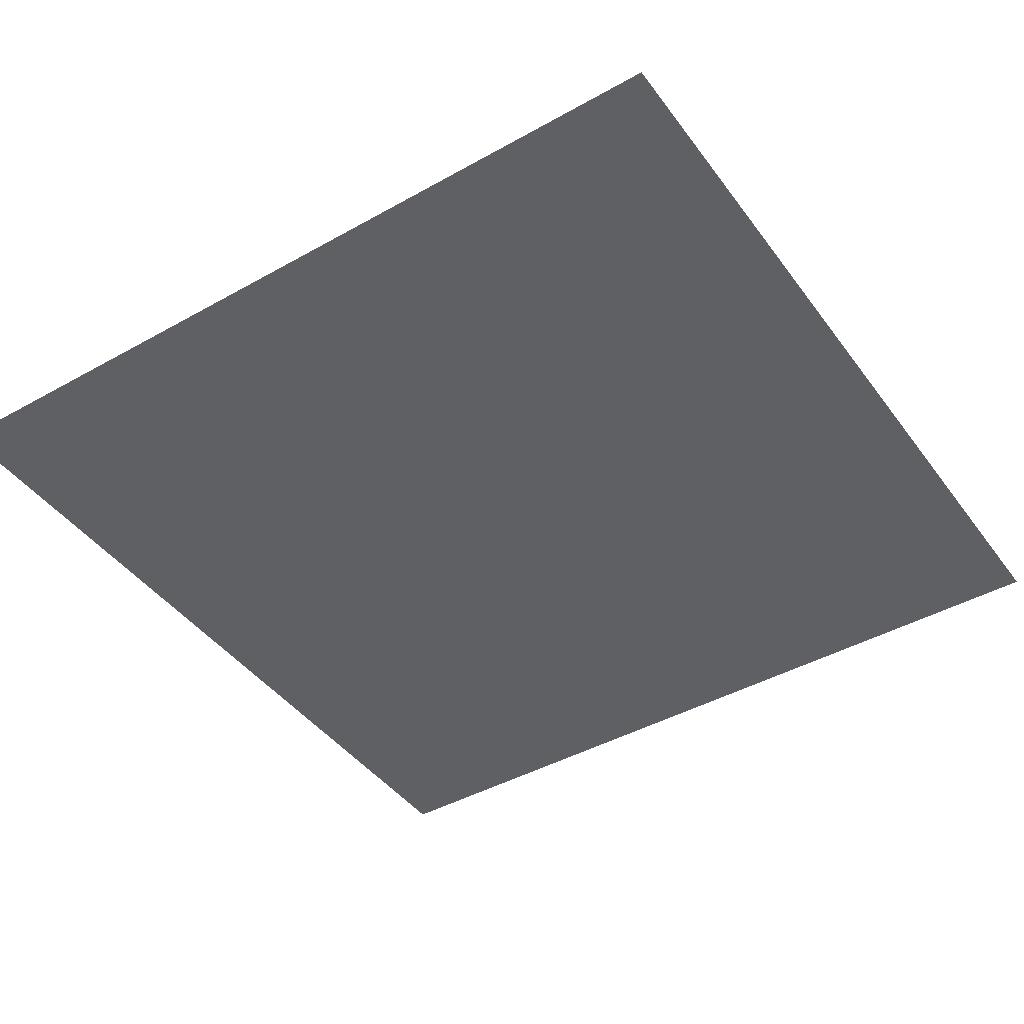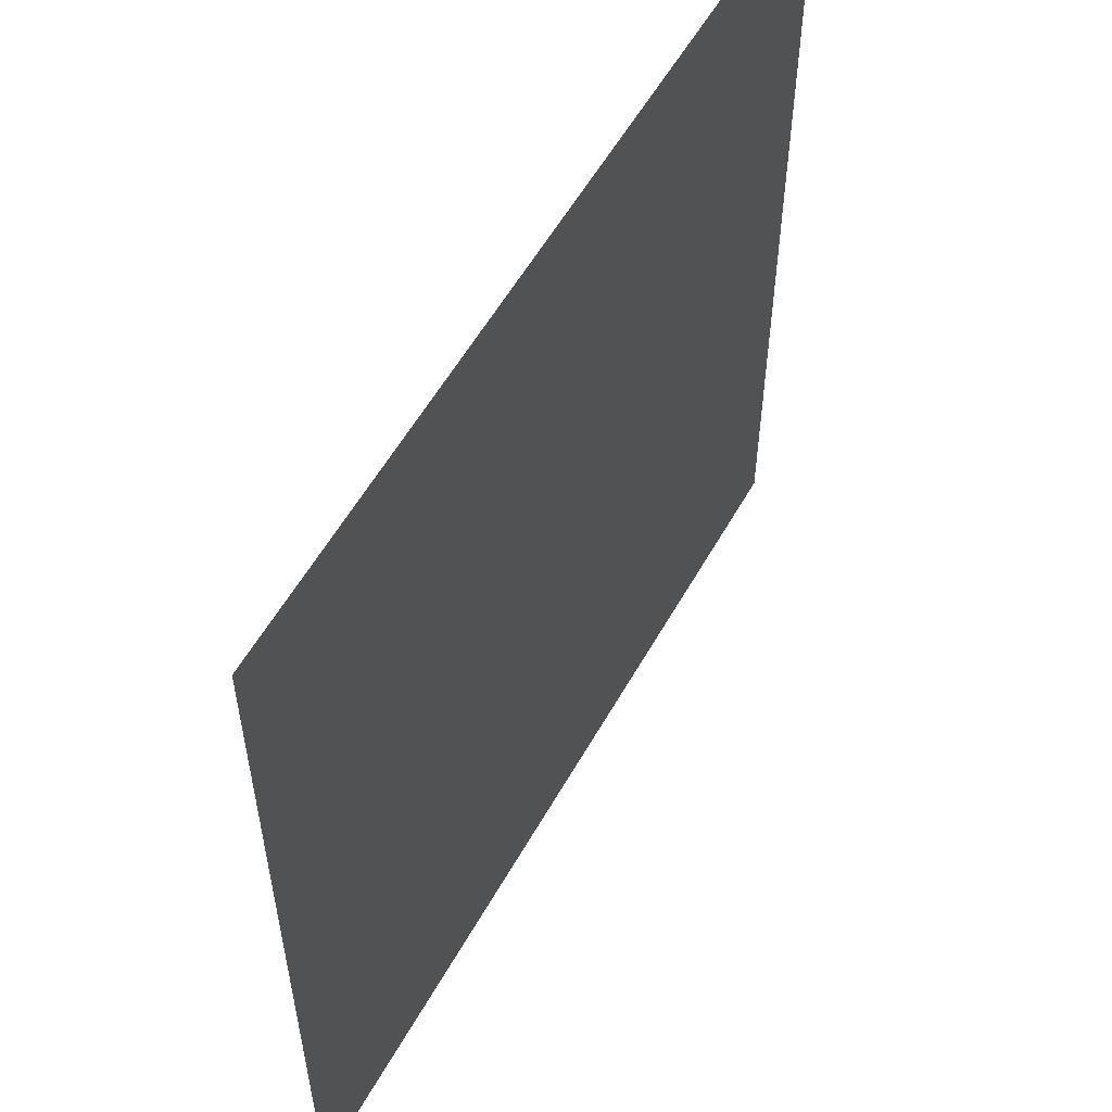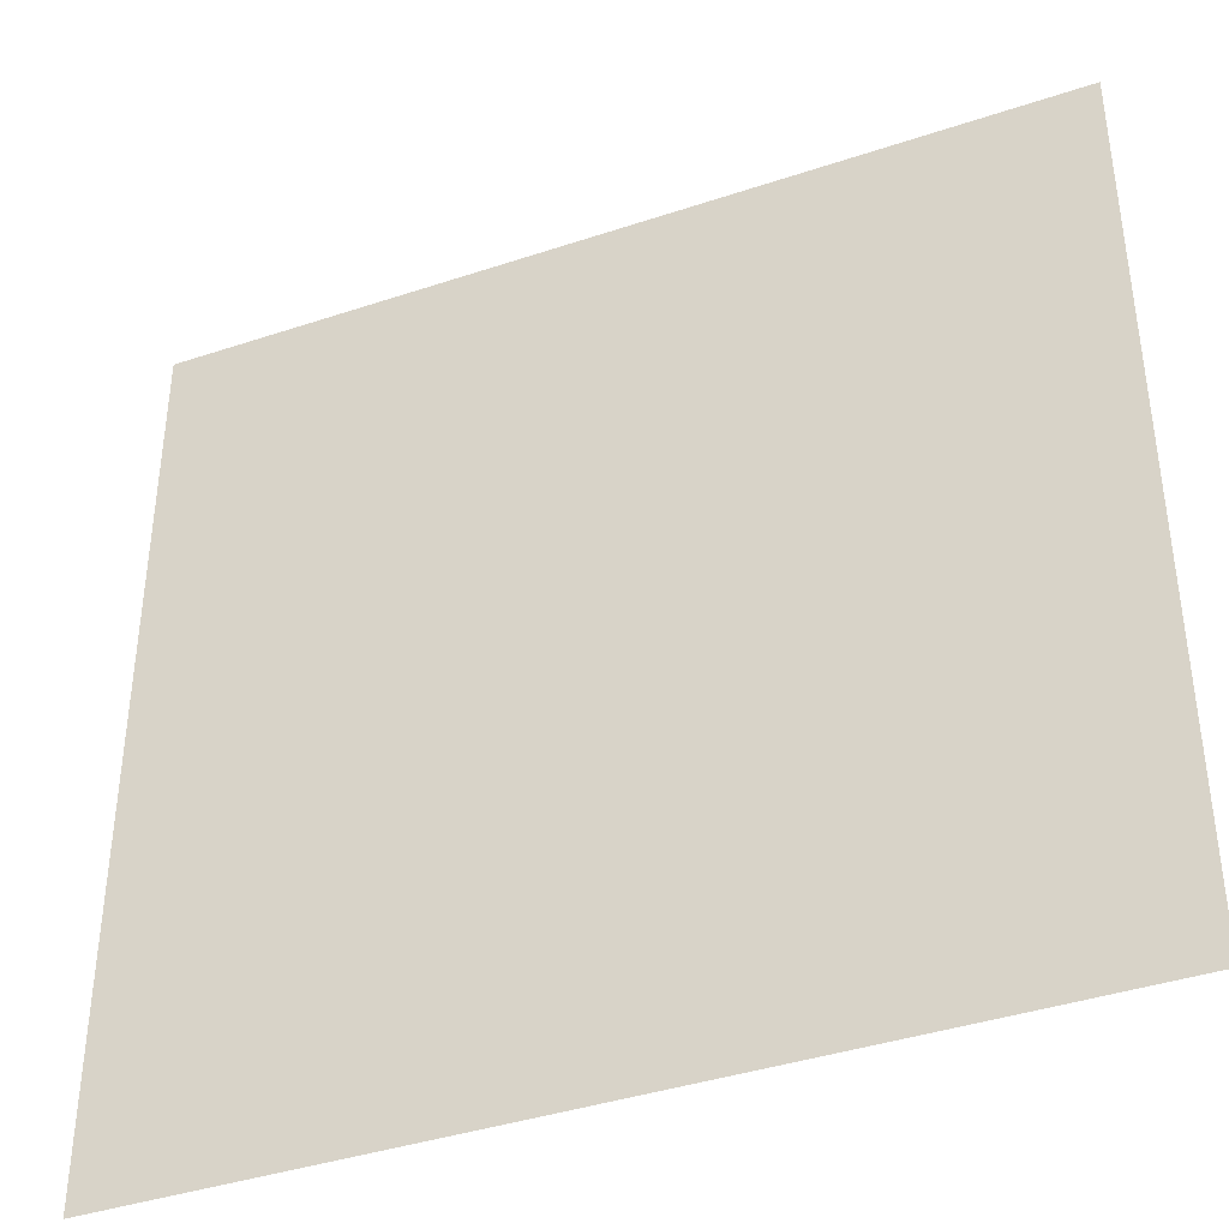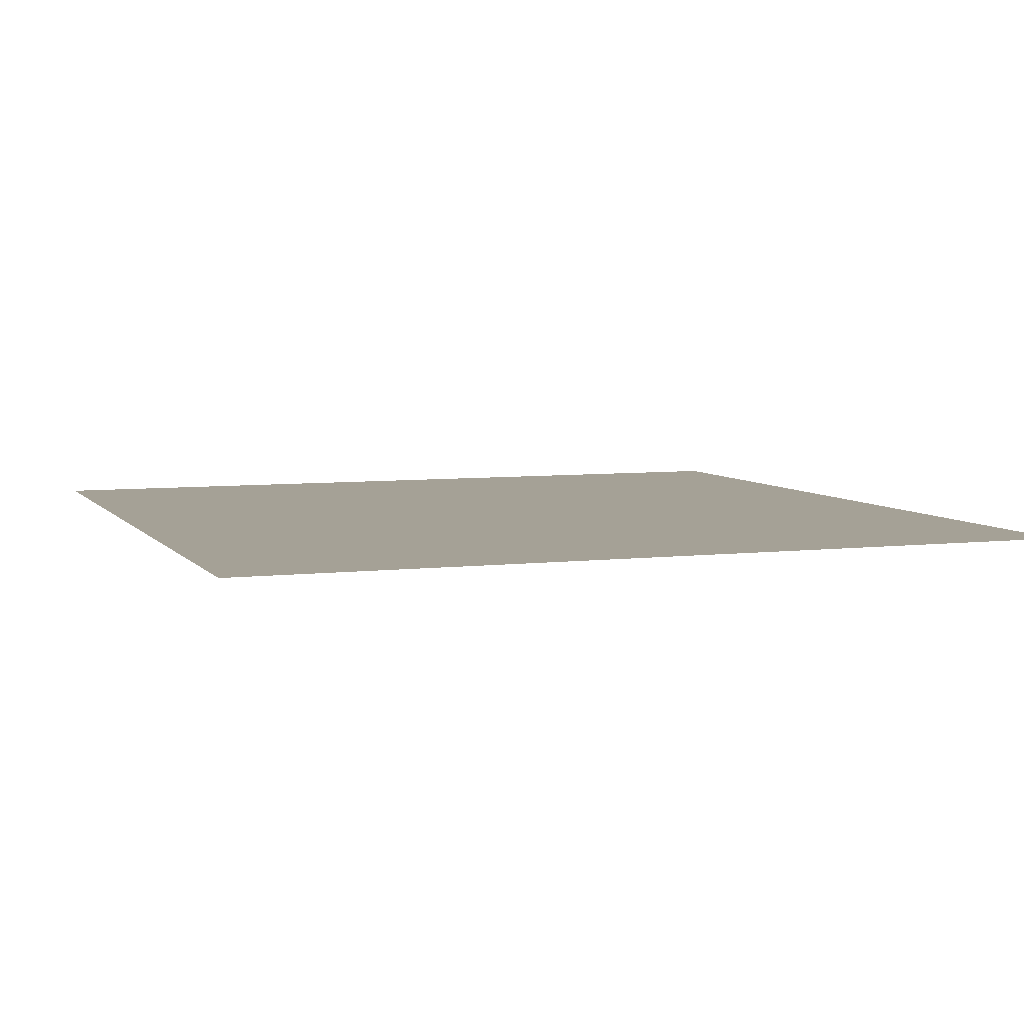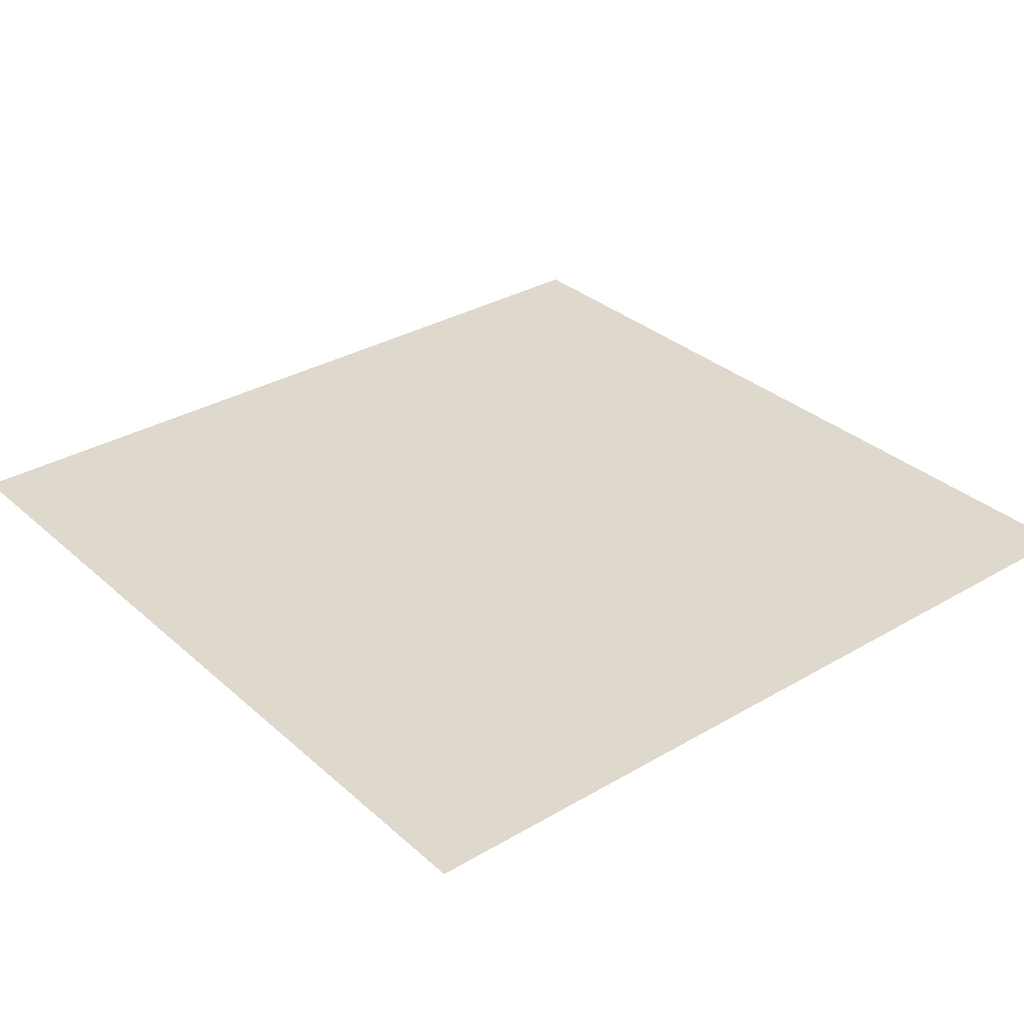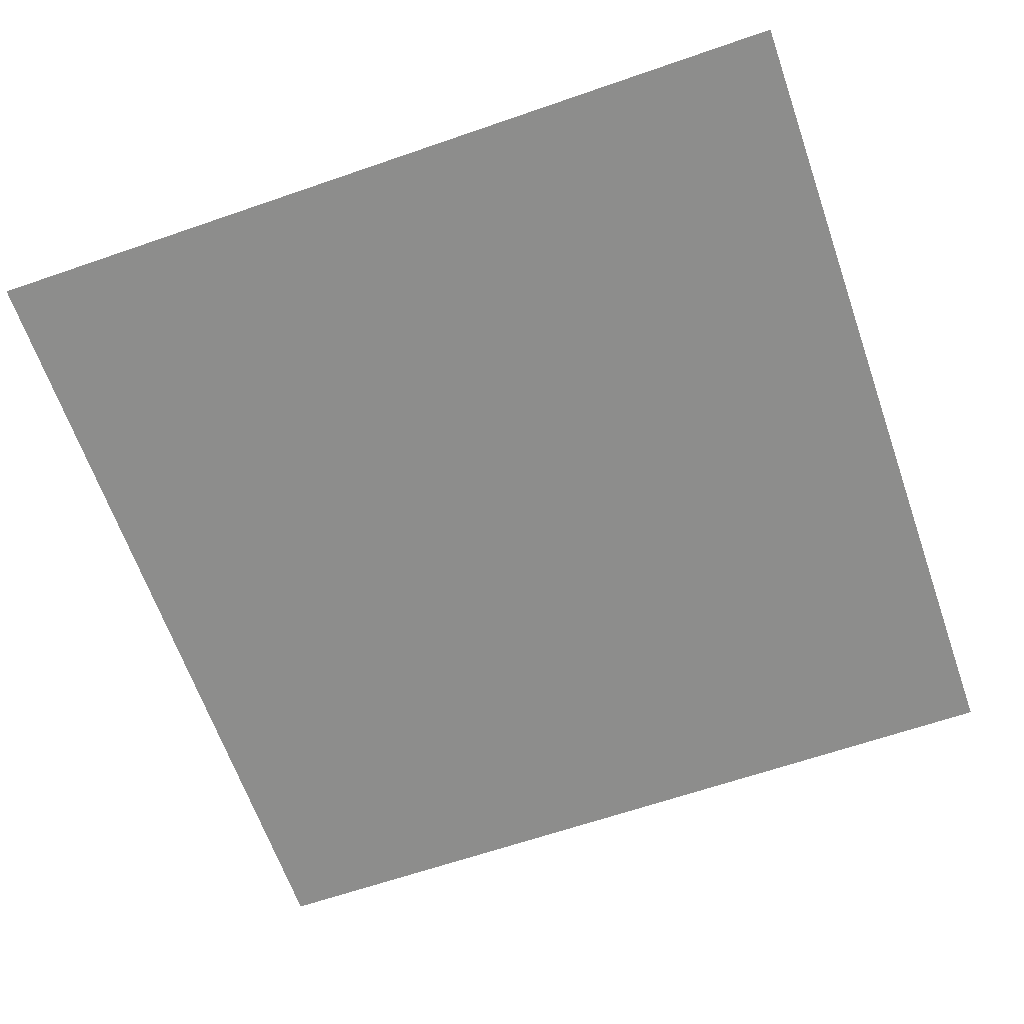
<metadata>
{"format":"obj","ext":"obj","renderer":"f3d","projection":"perspective","resolution":1024,"background":"white","views":[{"elev":-43.2,"azim":123.6,"up":"+Z"},{"elev":56.6,"azim":119.1,"up":"+Y"},{"elev":-39.8,"azim":22.5,"up":"+Y"},{"elev":6.0,"azim":159.9,"up":"+Z"},{"elev":32.2,"azim":-39.3,"up":"+Z"},{"elev":-64.5,"azim":-70.8,"up":"+Z"}]}
</metadata>
<code>
o Plane
v -0.5 0.5 0
v -0.5 -0.5 0
v 0.5 0.5 0
v 0.5 -0.5 0
f 2 3 1
f 2 4 3

</code>
